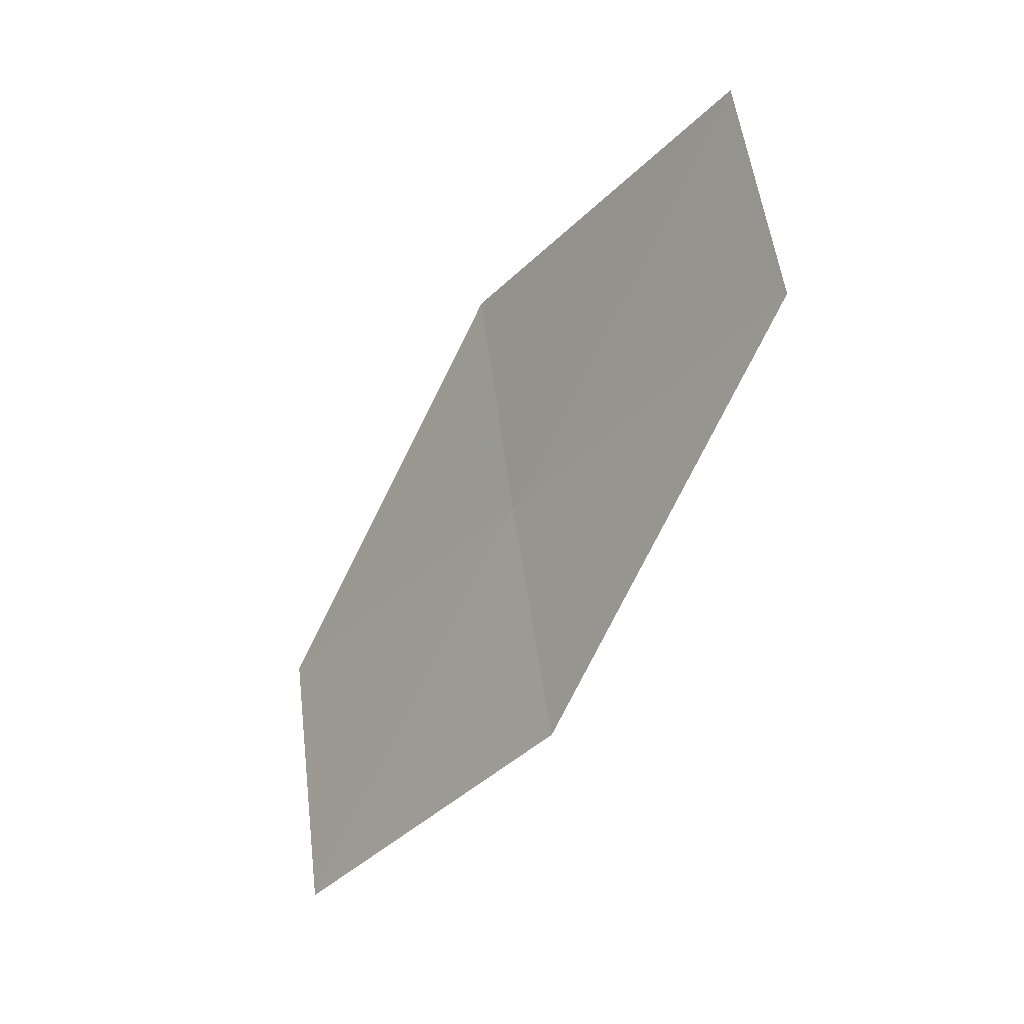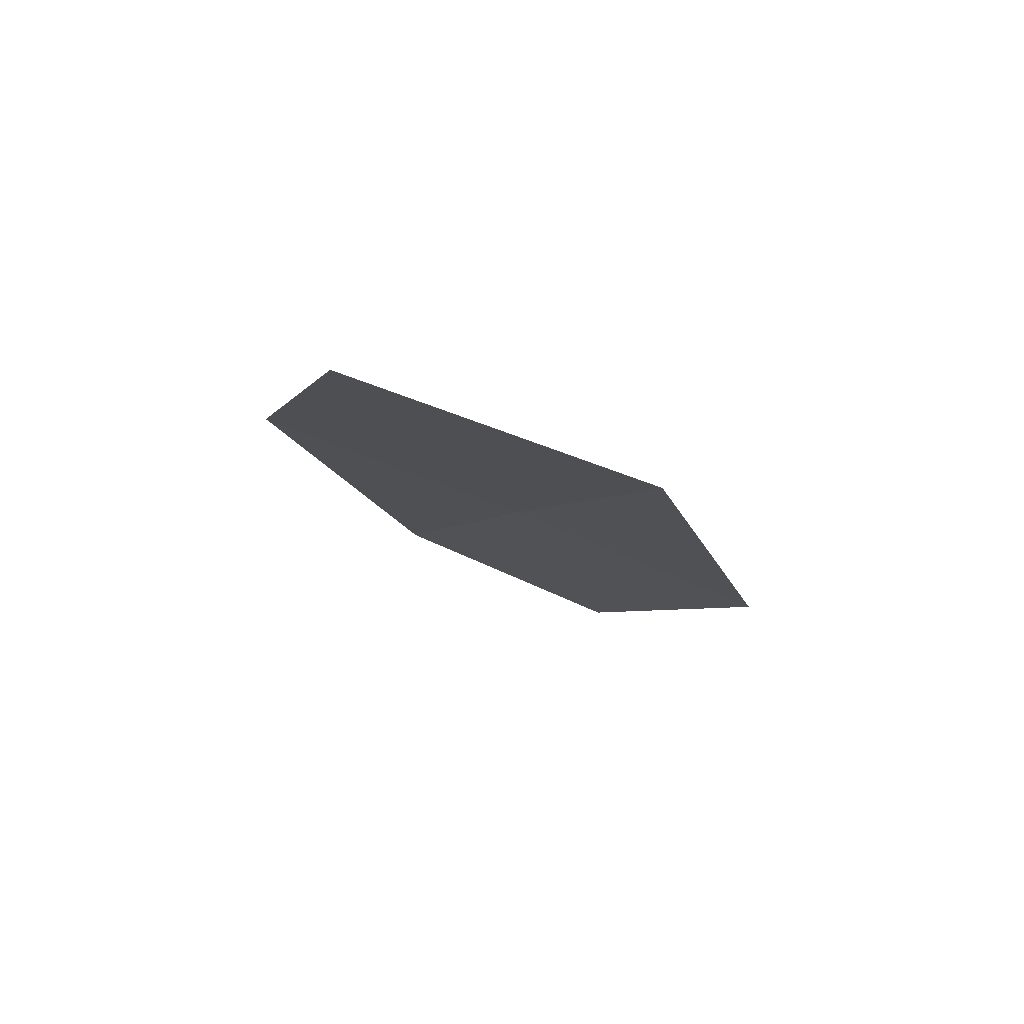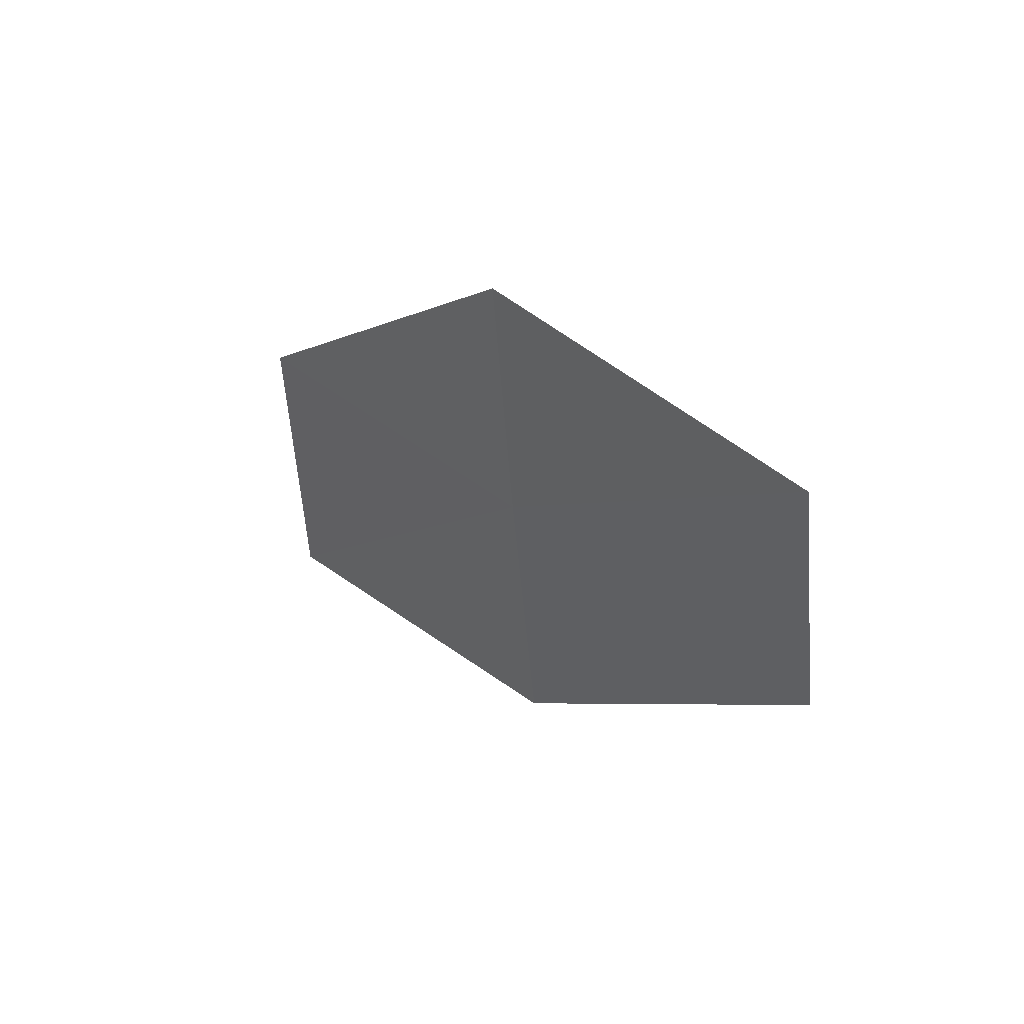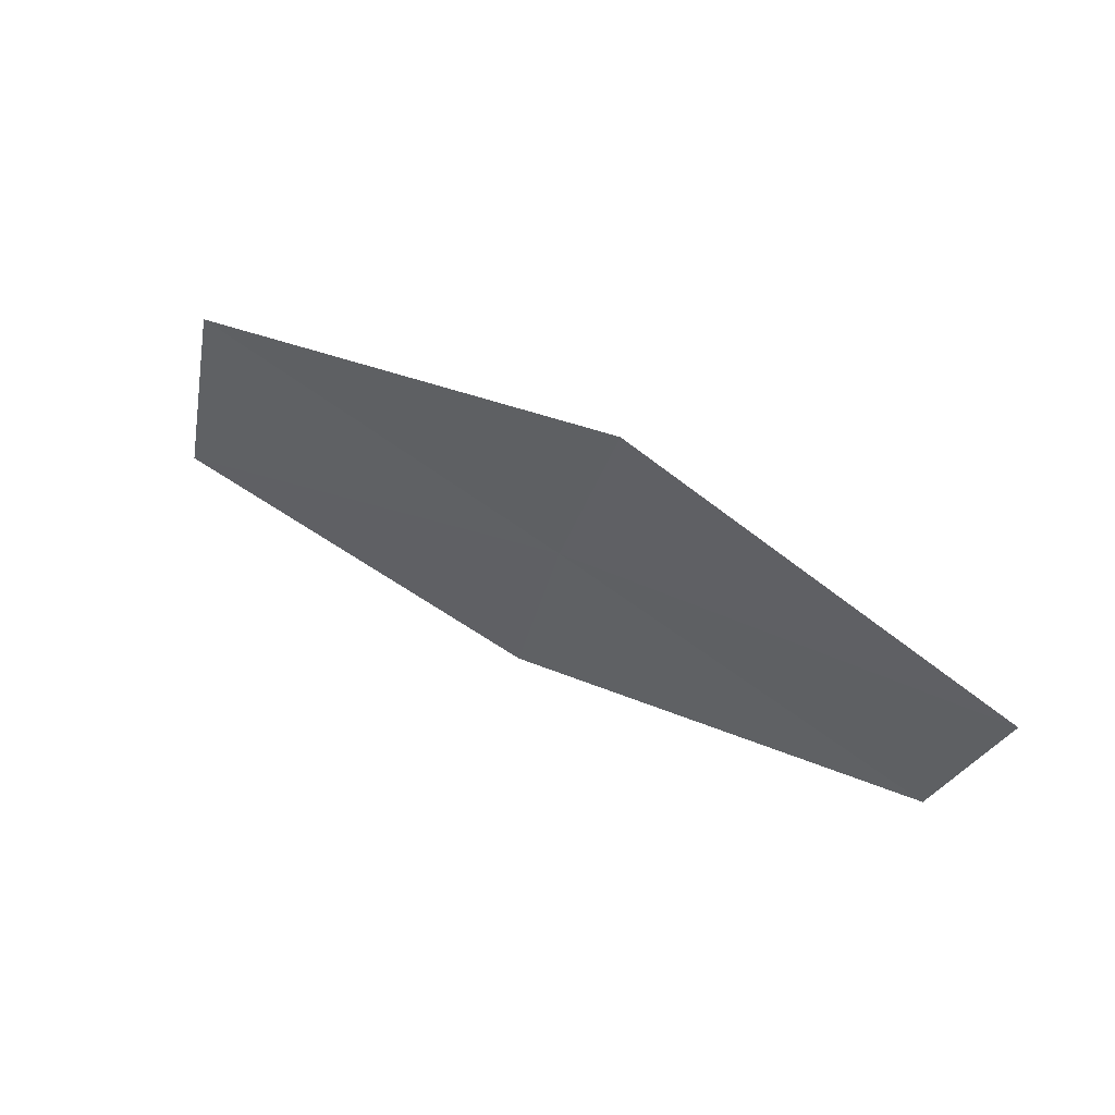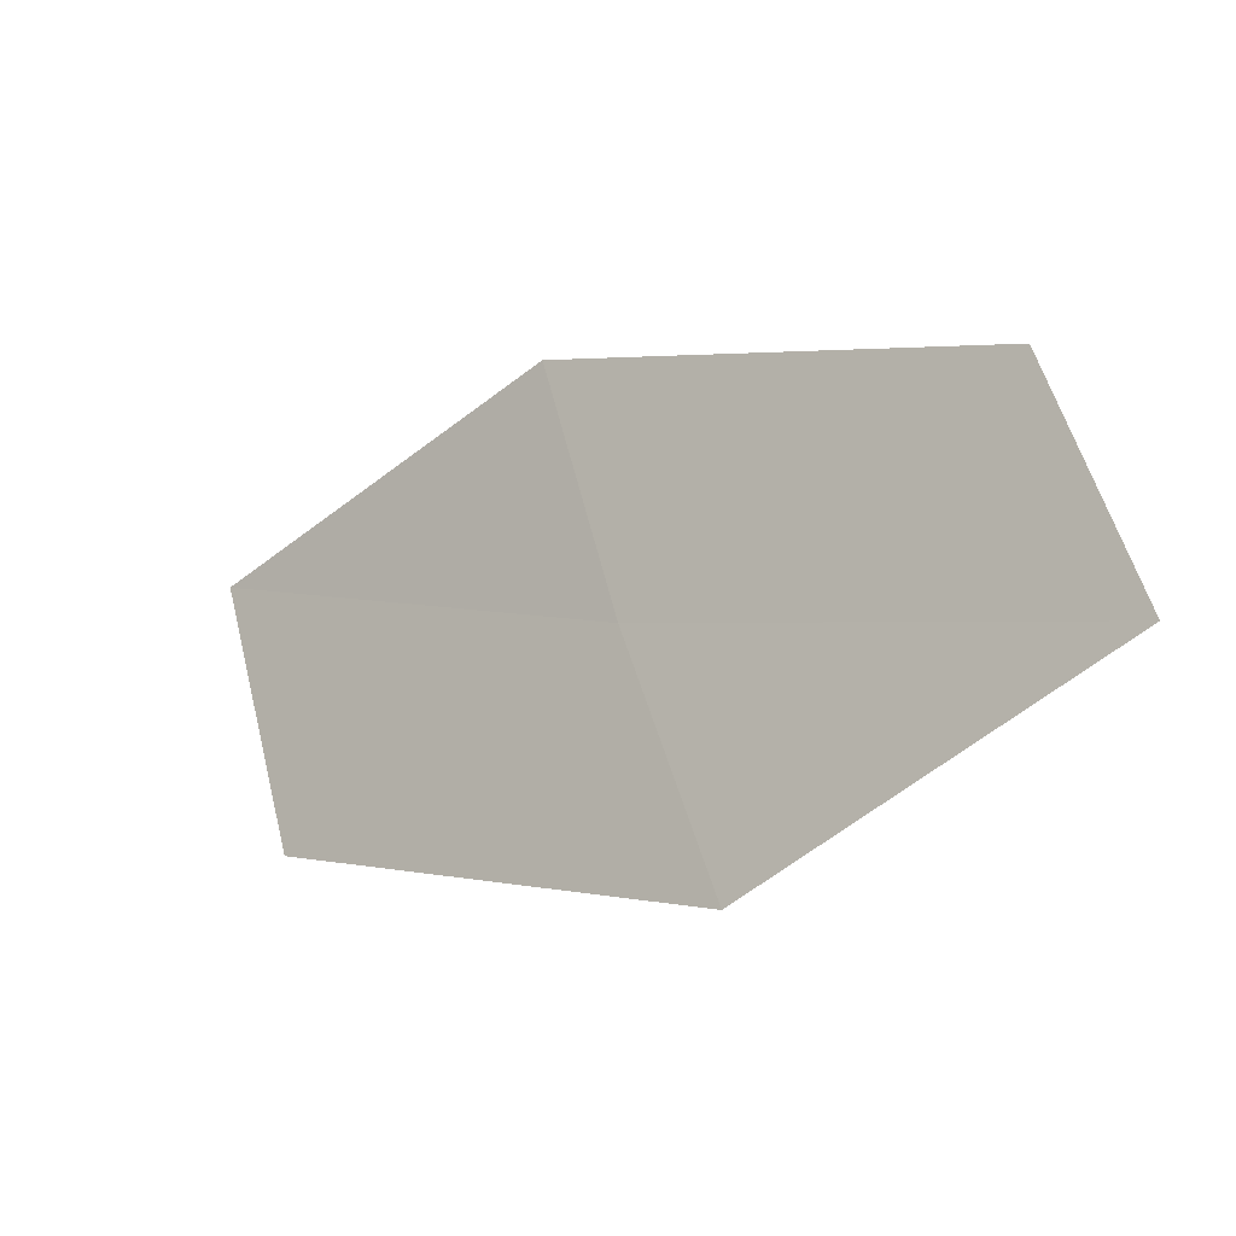
<metadata>
{"format":"obj","ext":"obj","renderer":"f3d","projection":"perspective","resolution":1024,"background":"white","views":[{"elev":-72.6,"azim":-86.0,"up":"+Y"},{"elev":-45.9,"azim":107.0,"up":"+Z"},{"elev":-4.8,"azim":-90.8,"up":"+Y"},{"elev":26.3,"azim":-113.5,"up":"+Y"},{"elev":56.9,"azim":-155.1,"up":"+Z"}]}
</metadata>
<code>
v 9.626 7.821 32.08
v 10.87 7.743 31.34
v 10.13 7.211 32.15
v 10.34 8.401 31.28
v 9.094 8.399 32.01
v 8.888 7.221 32.87
v 8.394 7.753 32.79
f 1 3 2
f 1 2 4
f 1 4 5
f 1 6 3
f 1 7 6
f 1 5 7

</code>
